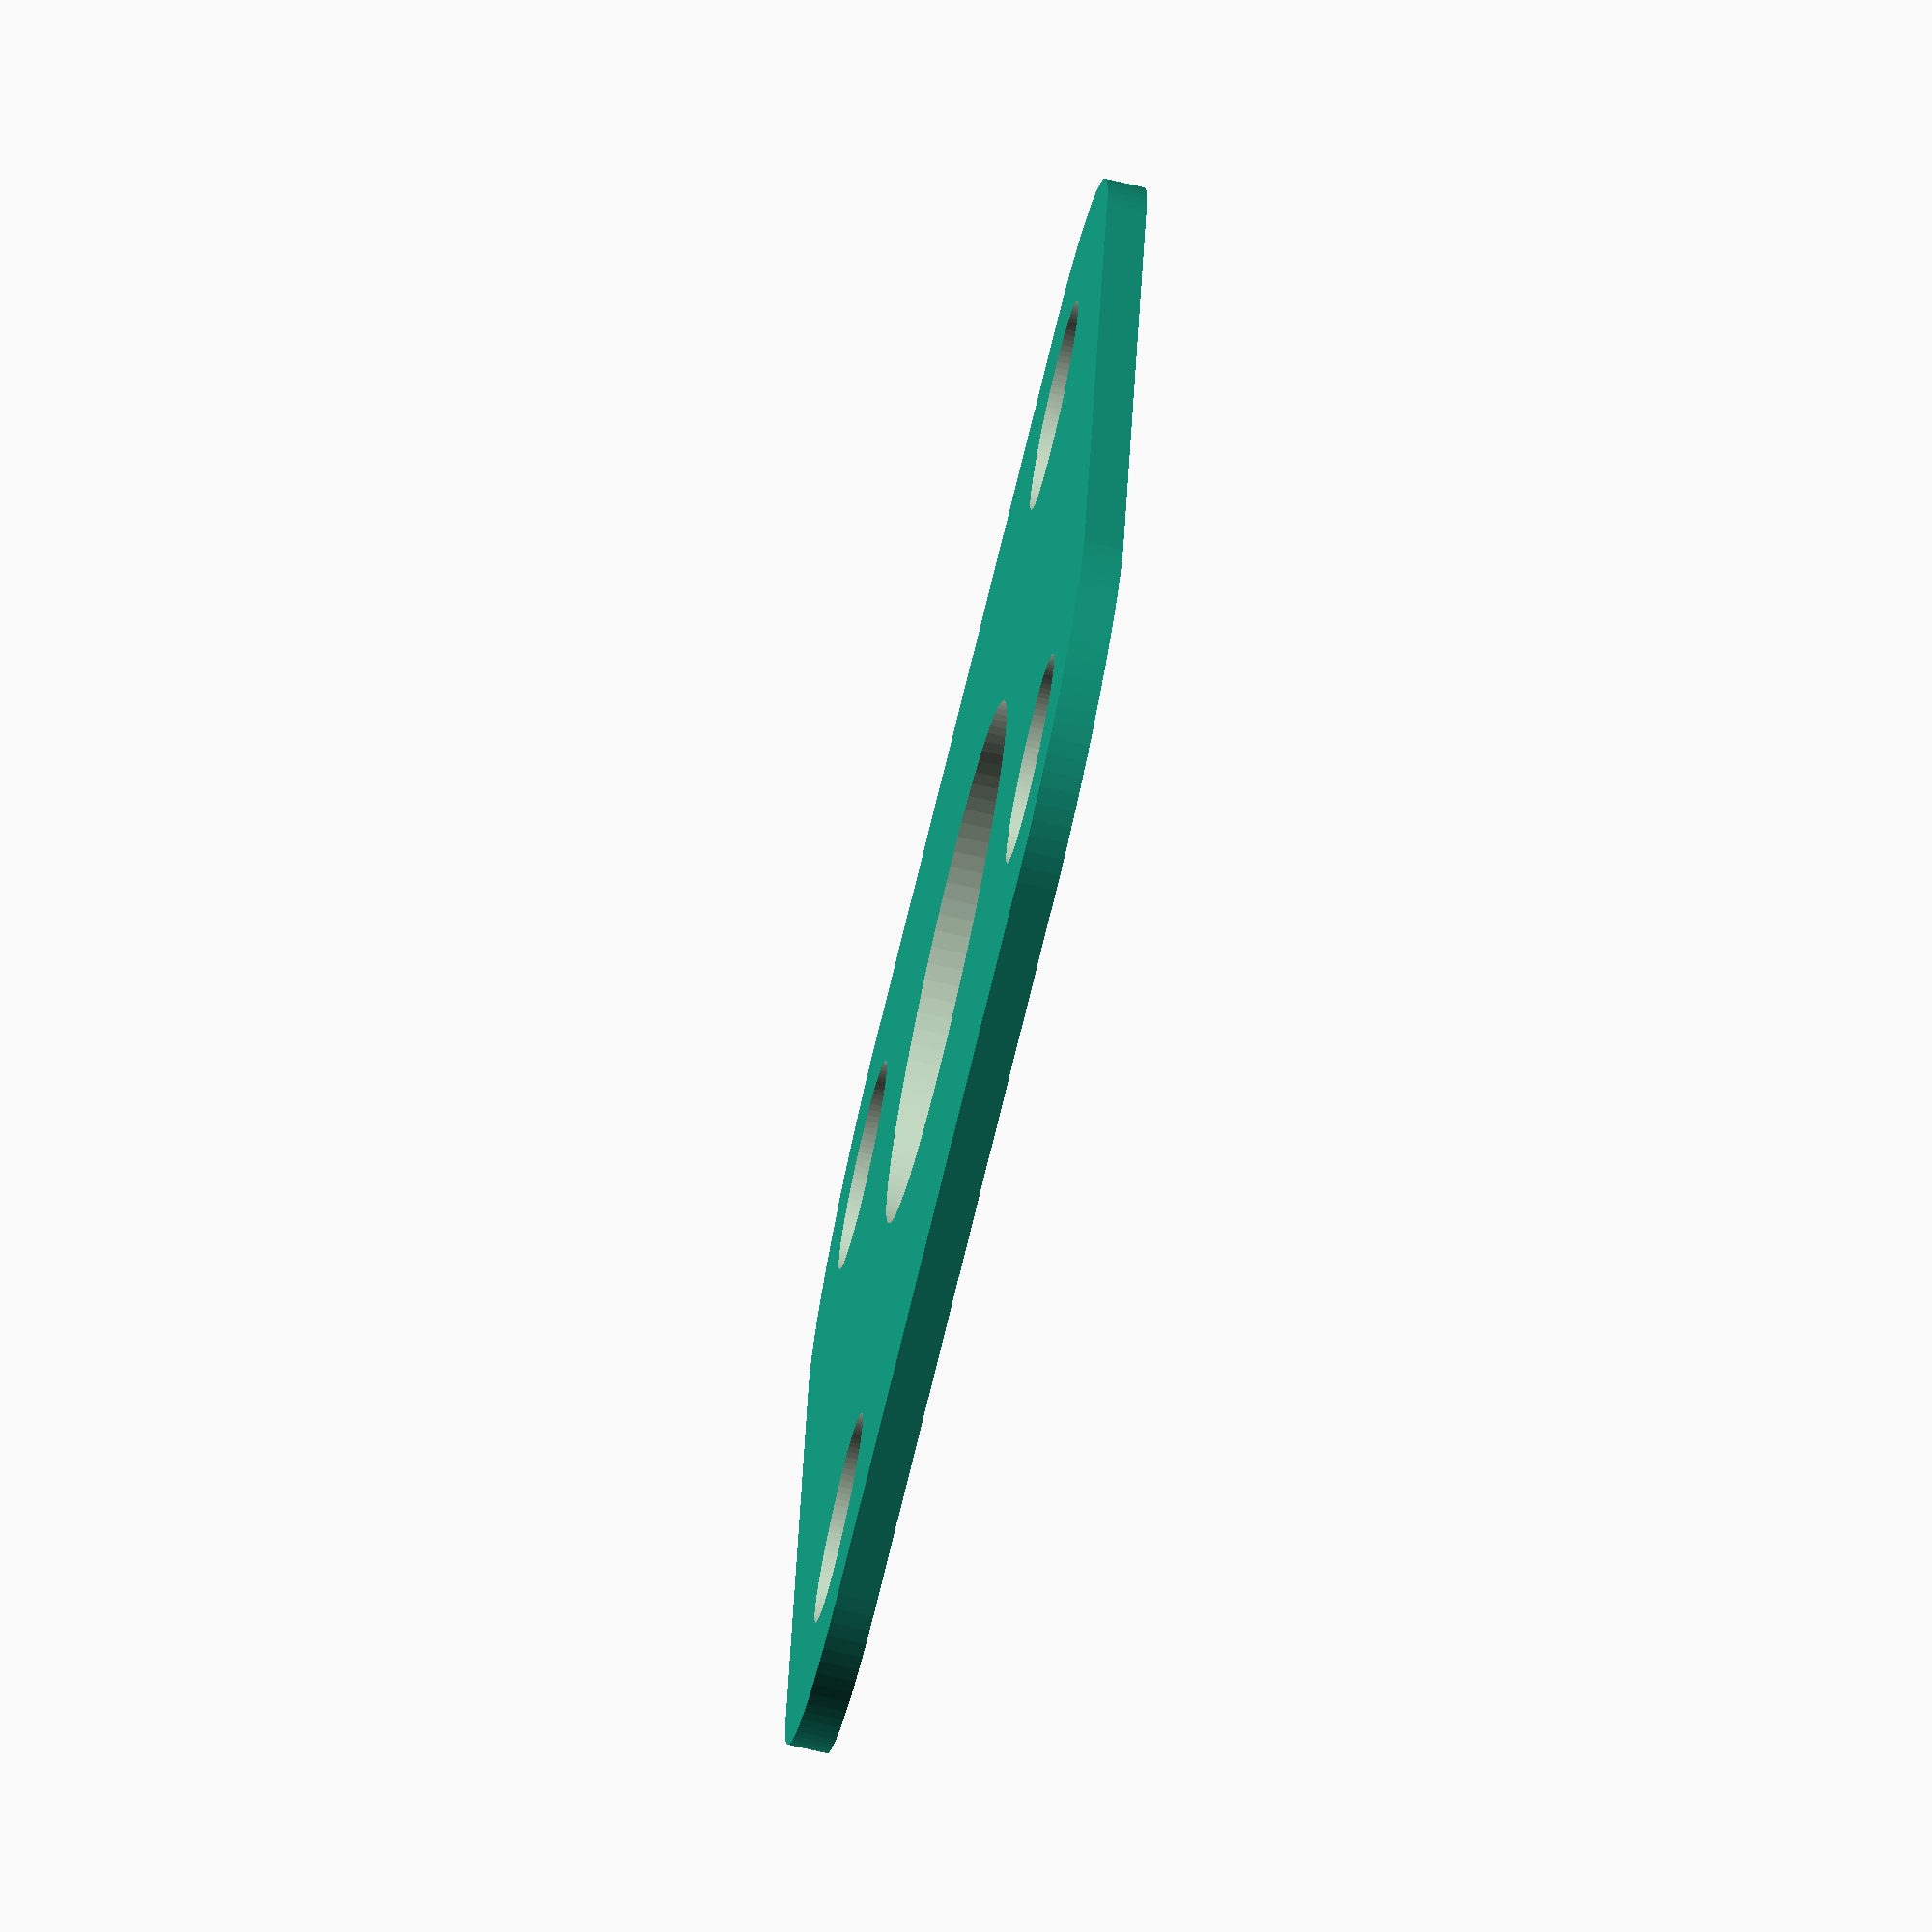
<openscad>
// Monotonic text
//---------------------------
// Layer 0.2
// Nossle 0.4
//---------------------------
$fn=100;

difference() {
  Base();
  translate([0, 0, 0]) cylinder(h=10, d=20, center = true);
  translate([16, 16, 0]) cylinder(h=10, d=8, center = true);
  translate([-16, 16, 0]) cylinder(h=10, d=8, center = true);
  translate([-16, -16, 0]) cylinder(h=10, d=8, center = true);
  translate([16, -16, 0]) cylinder(h=10, d=8, center = true);
}


module Base() {
    minkowski() {
    cube([30,30,1], center = true);
    cylinder(r=10,h=0.5, center = true);
    }
}

</openscad>
<views>
elev=252.7 azim=352.8 roll=283.0 proj=o view=wireframe
</views>
